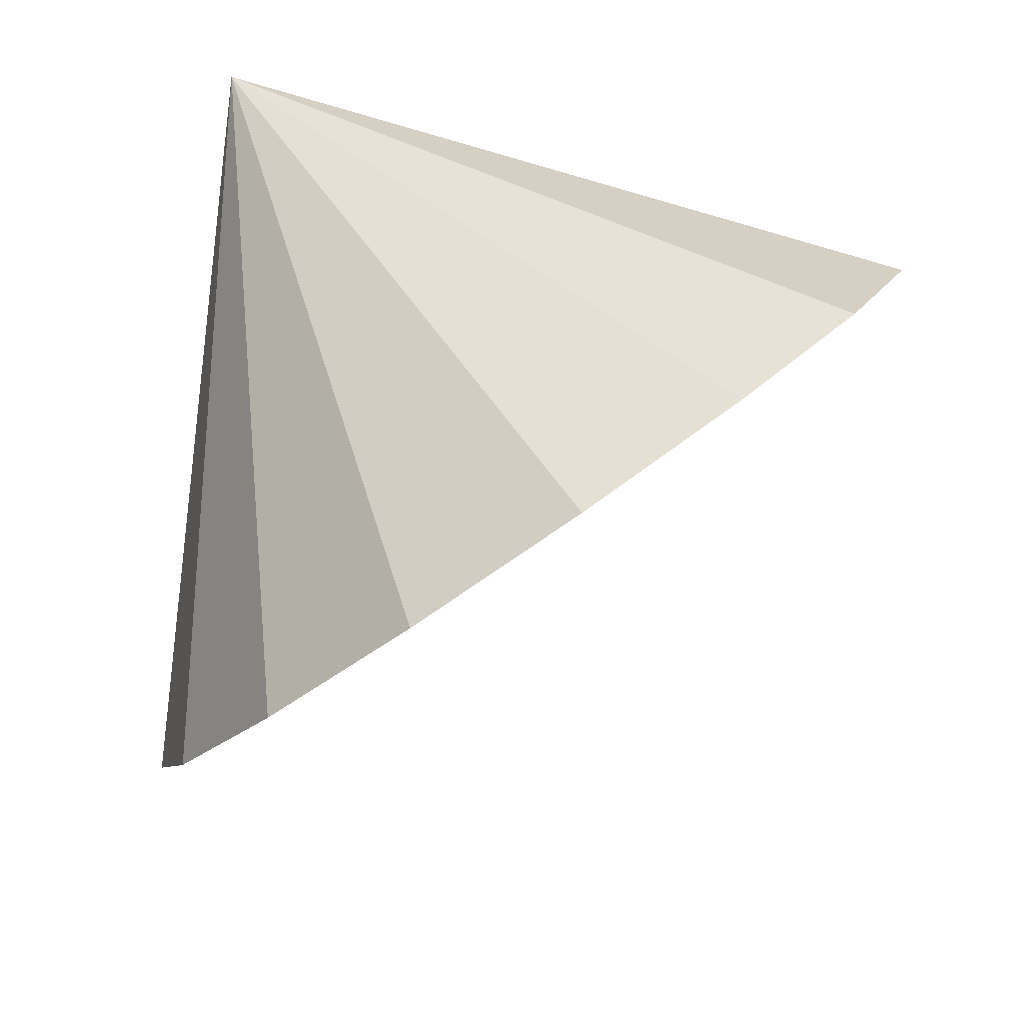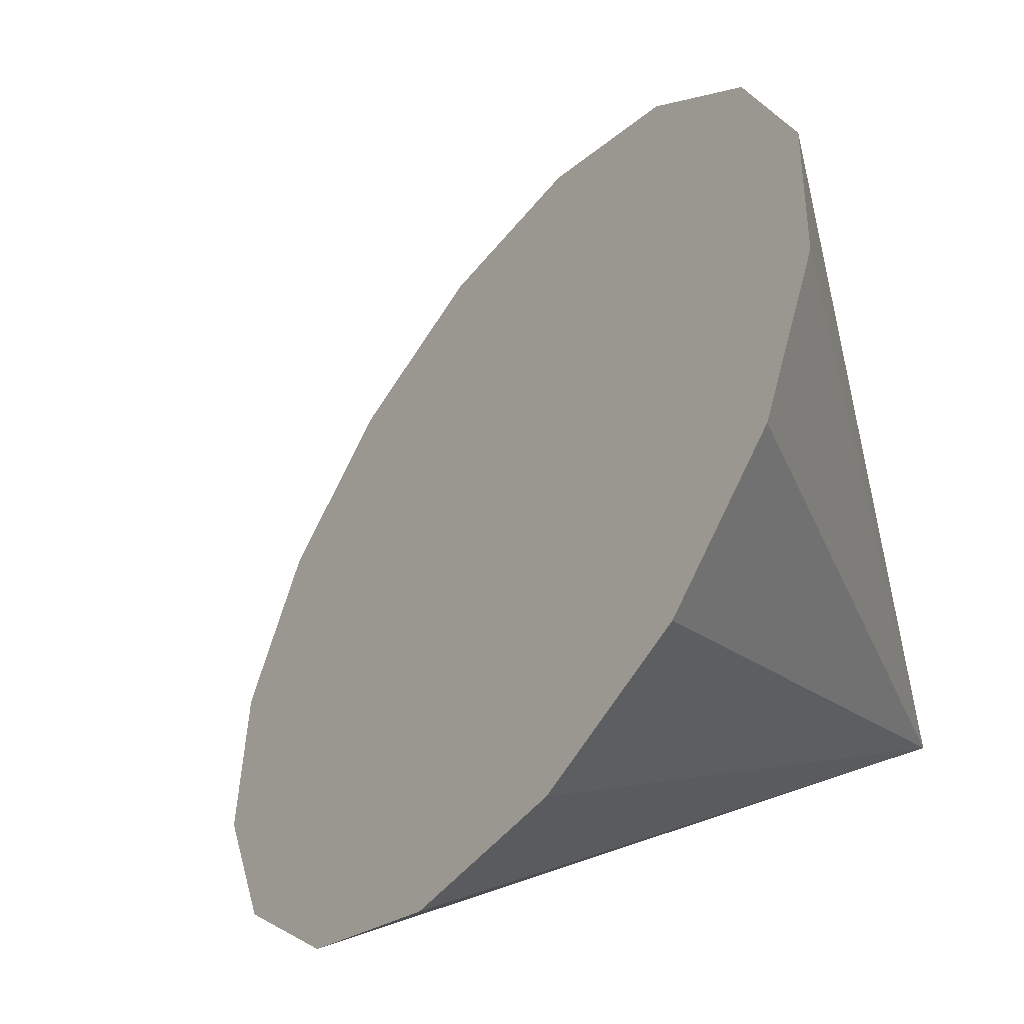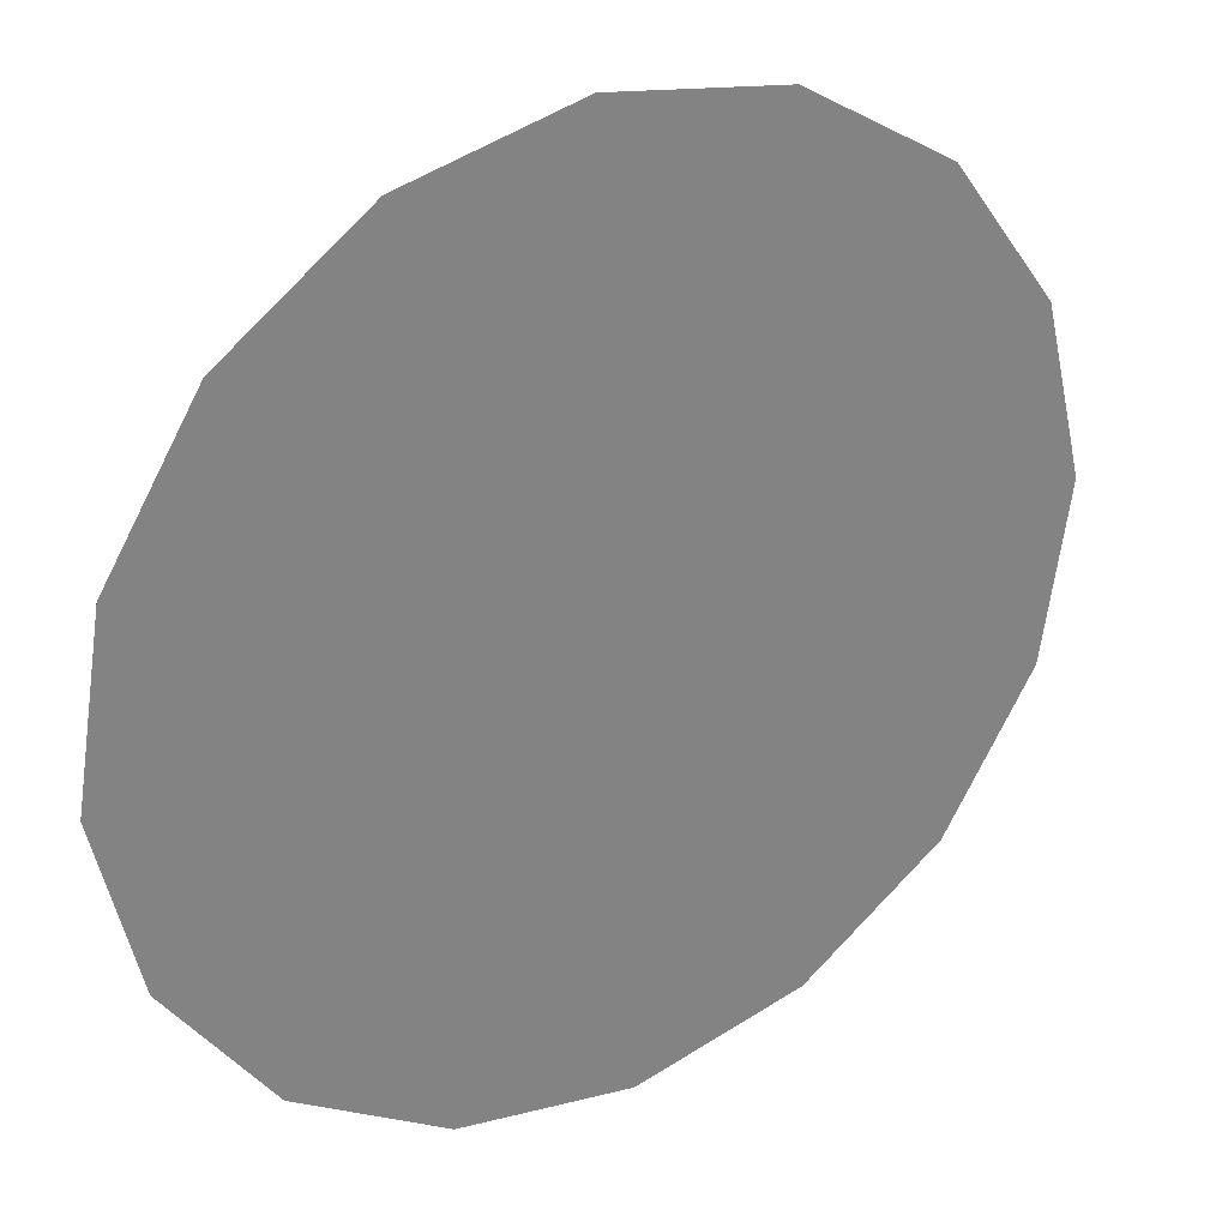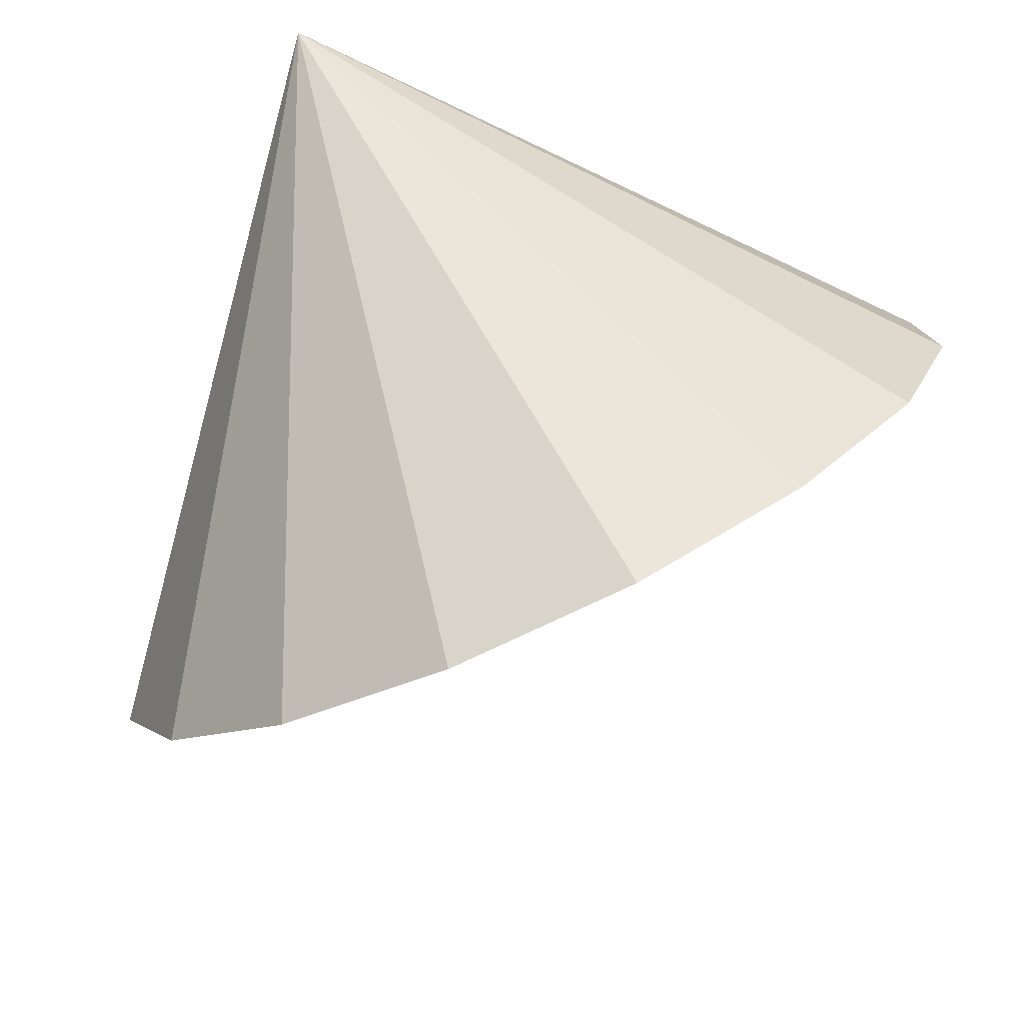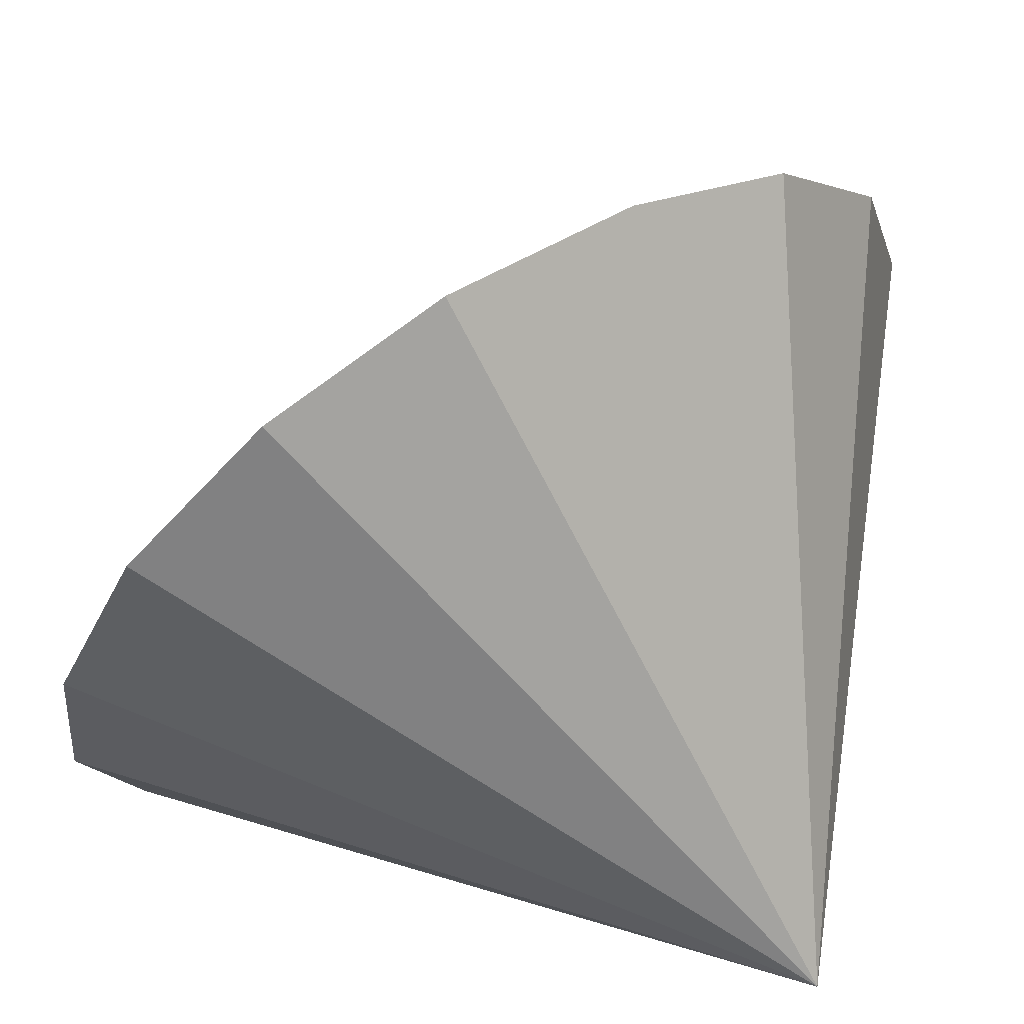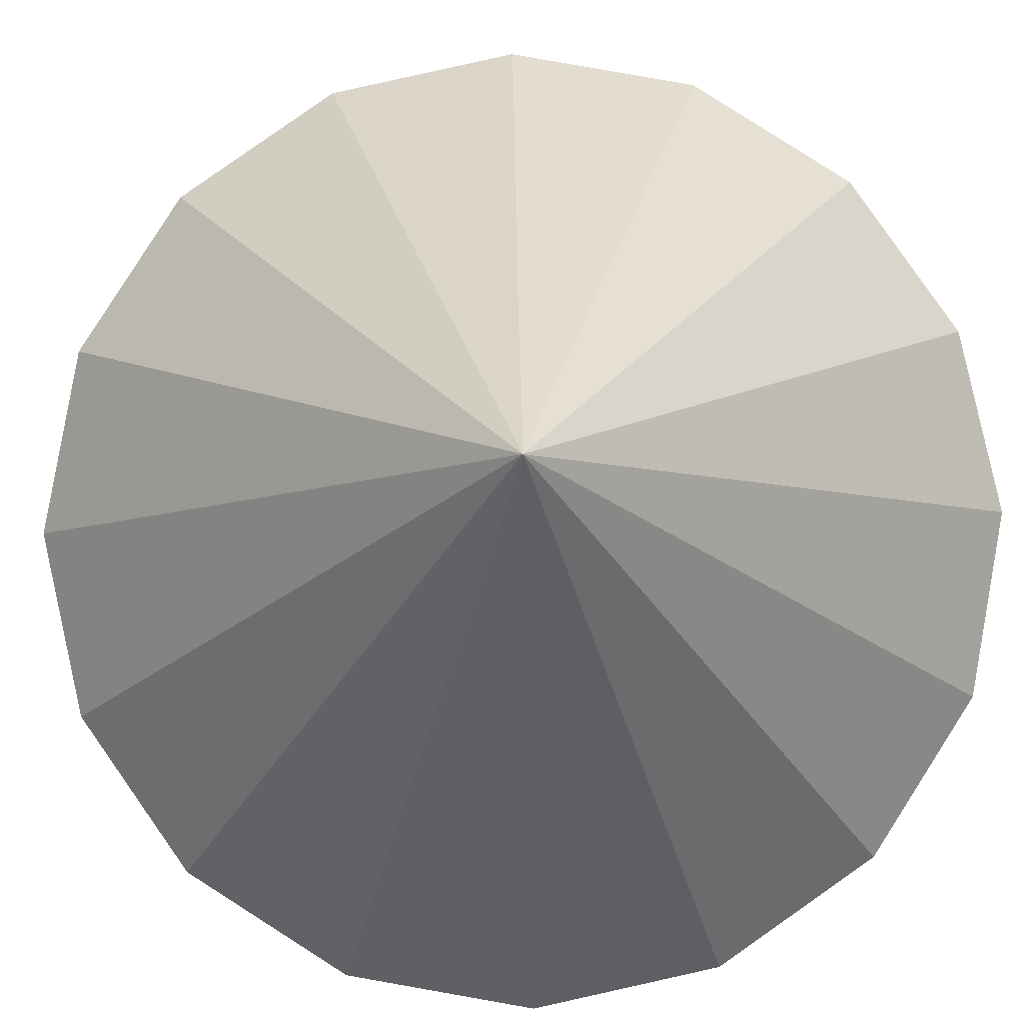
<metadata>
{"format":"obj","ext":"obj","renderer":"f3d","projection":"perspective","resolution":1024,"background":"white","views":[{"elev":-54.8,"azim":-10.7,"up":"+Z"},{"elev":48.9,"azim":-140.0,"up":"+Y"},{"elev":73.1,"azim":83.0,"up":"+Y"},{"elev":-48.7,"azim":-21.4,"up":"+Z"},{"elev":-70.5,"azim":163.1,"up":"+Y"},{"elev":-41.5,"azim":-57.1,"up":"+Y"}]}
</metadata>
<code>
o Cone.041_Cone.1881
v 0.4963 3.283 -1.018
v 0.6019 3.587 -0.4457
v 0.8784 3.701 0.1387
v 1.284 3.608 0.6465
v 1.756 3.32 1
v 2.224 2.883 1.146
v 2.616 2.363 1.063
v 2.872 1.839 0.7613
v 2.953 1.391 0.2887
v 2.848 1.087 -0.2833
v 2.571 0.9728 -0.8678
v 0.3587 1.167 0.5099
v 2.166 1.067 -1.376
v 1.693 1.354 -1.729
v 1.226 1.791 -1.876
v 0.8339 2.311 -1.792
v 0.5778 2.835 -1.49
f 1 12 2
f 2 12 3
f 3 12 4
f 4 12 5
f 5 12 6
f 6 12 7
f 7 12 8
f 8 12 9
f 9 12 10
f 10 12 11
f 11 12 13
f 13 12 14
f 14 12 15
f 15 12 16
f 16 12 17
f 17 12 1
f 8 13 17
f 17 1 2
f 2 3 4
f 4 5 6
f 6 7 8
f 8 9 10
f 10 11 13
f 13 14 15
f 15 16 13
f 16 17 13
f 17 2 4
f 4 6 8
f 8 10 13
f 17 4 8

</code>
